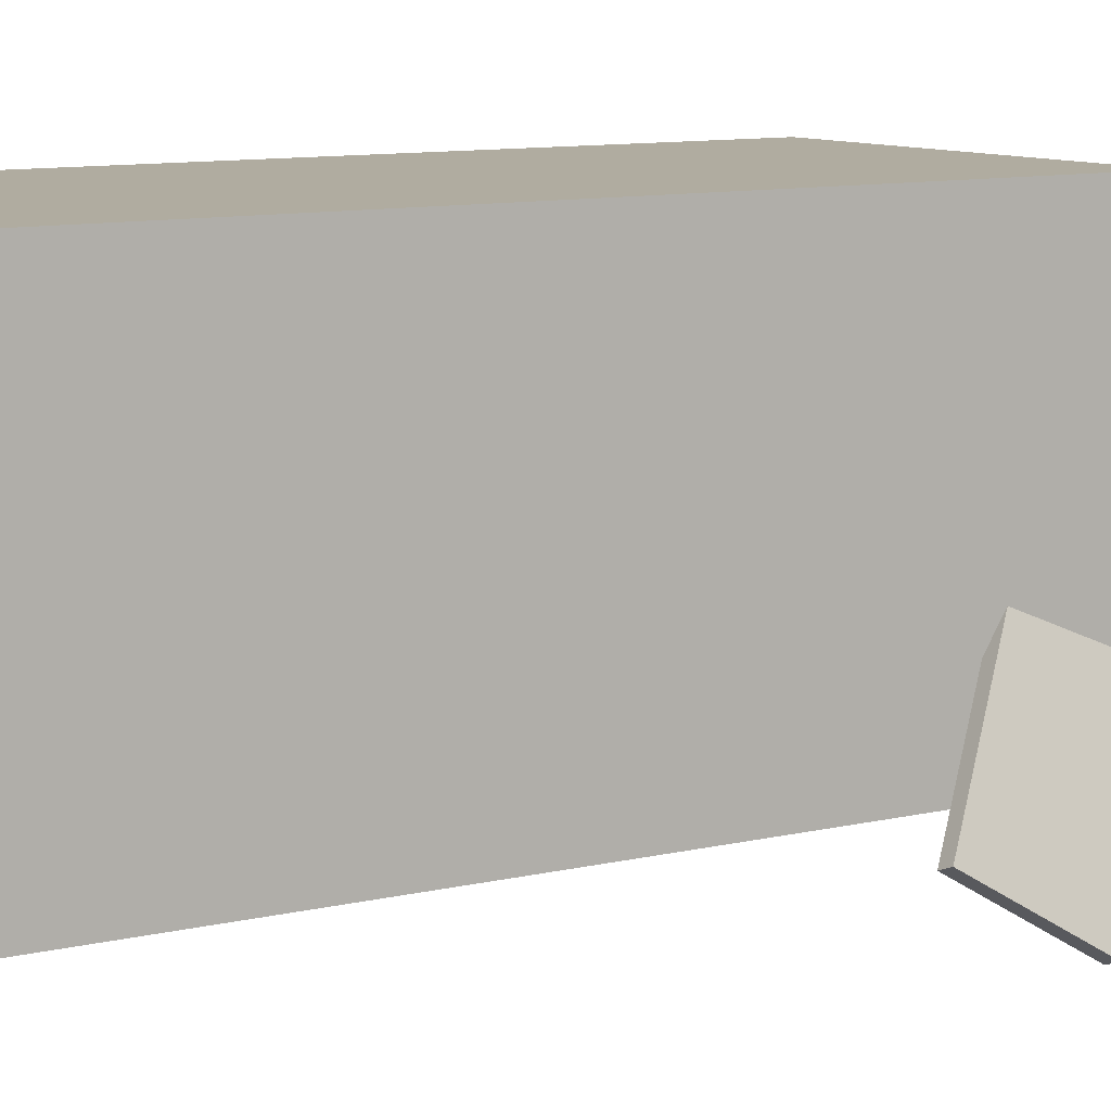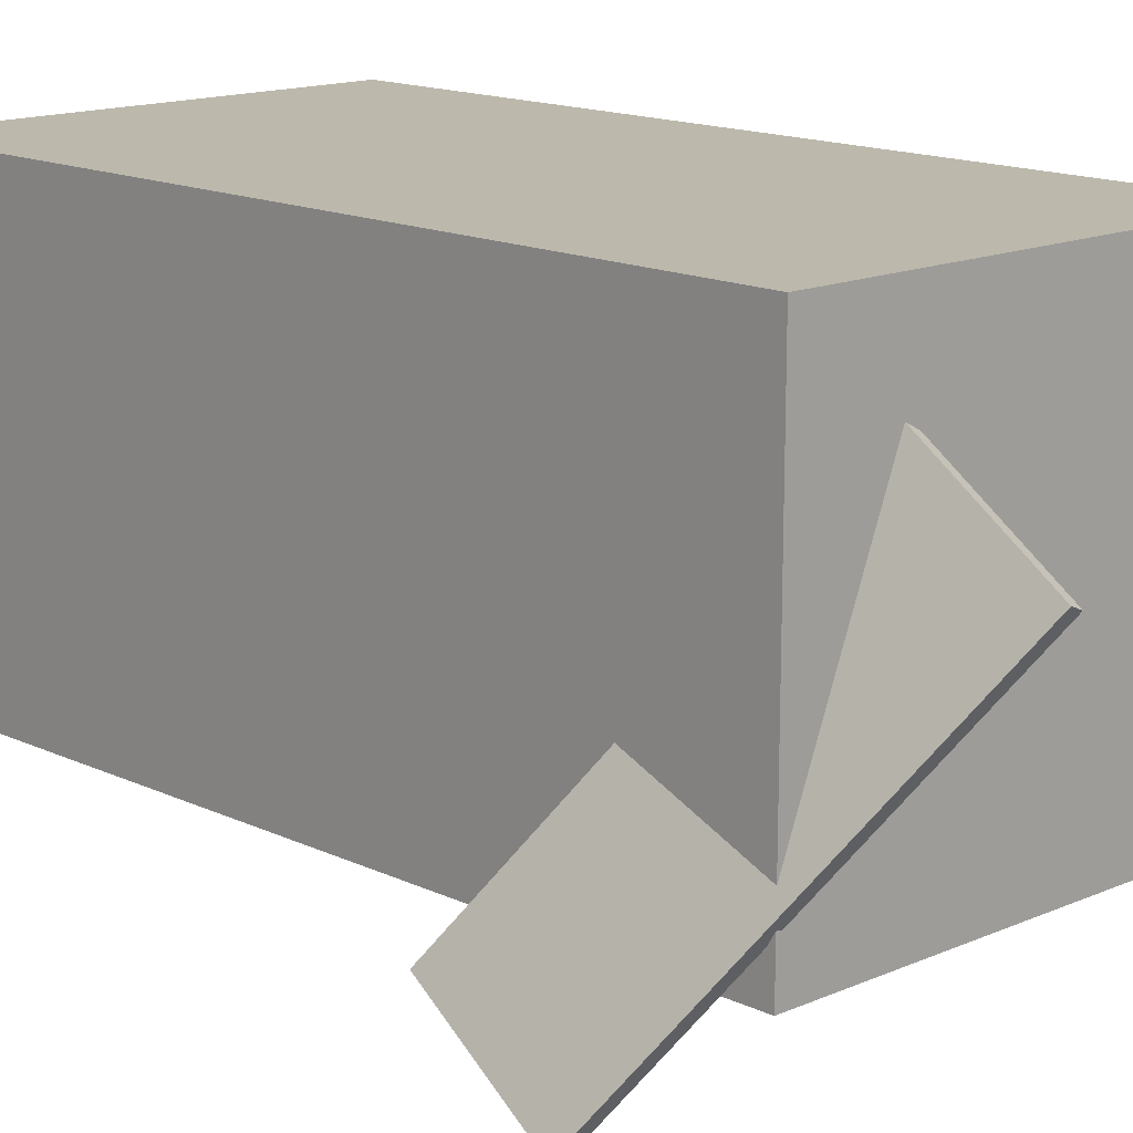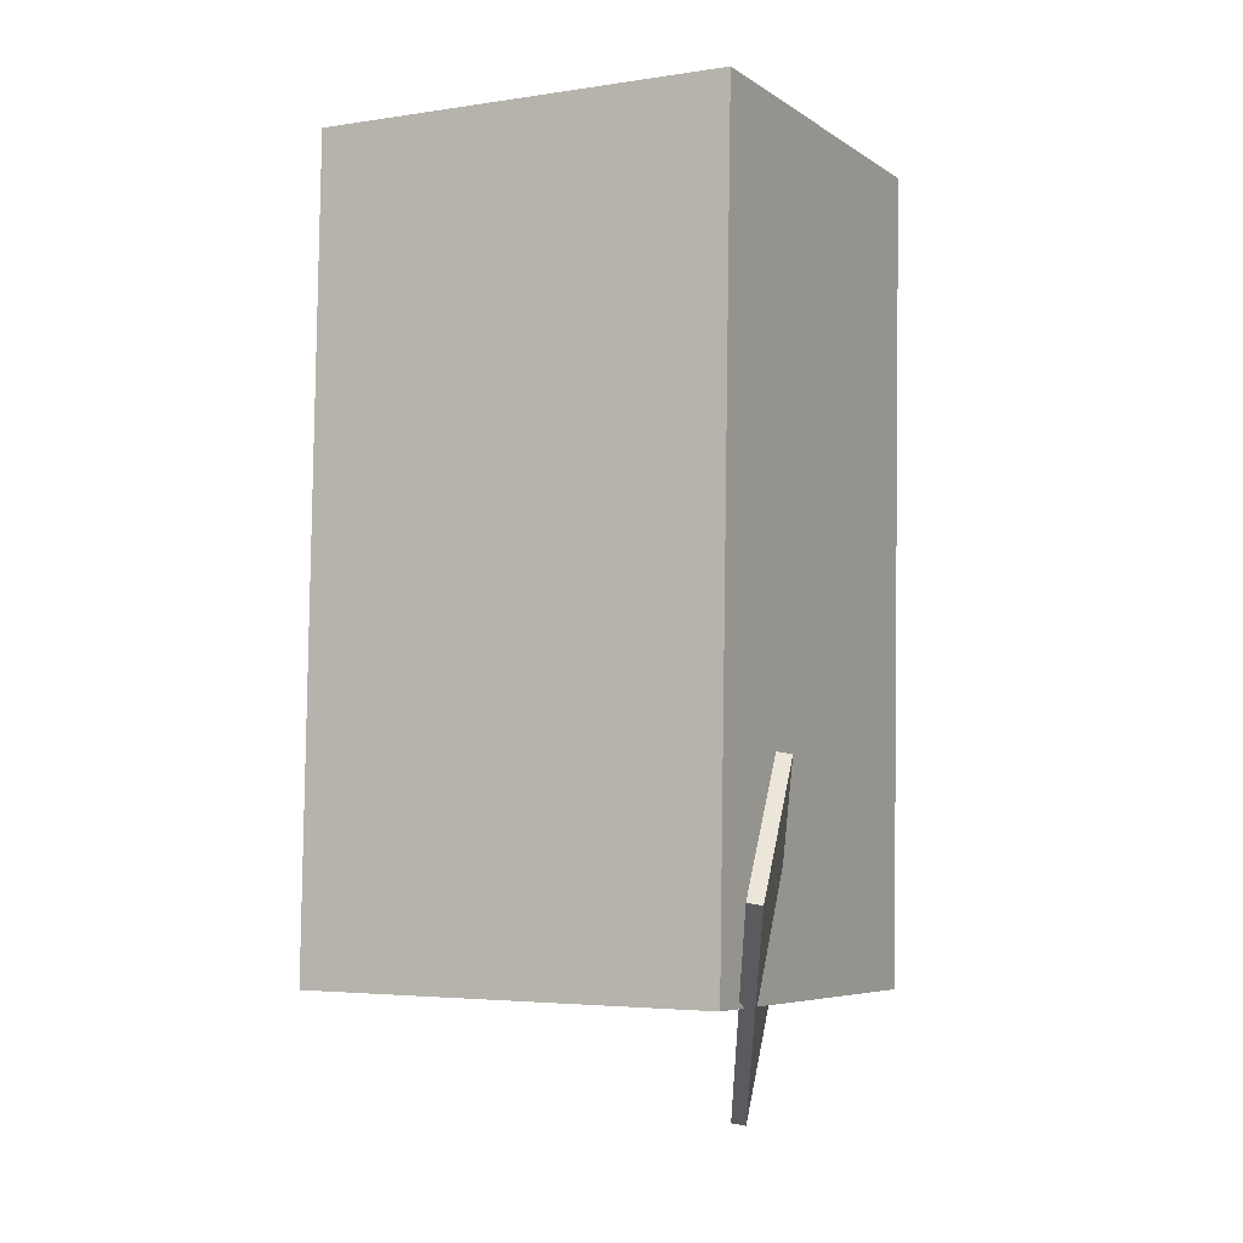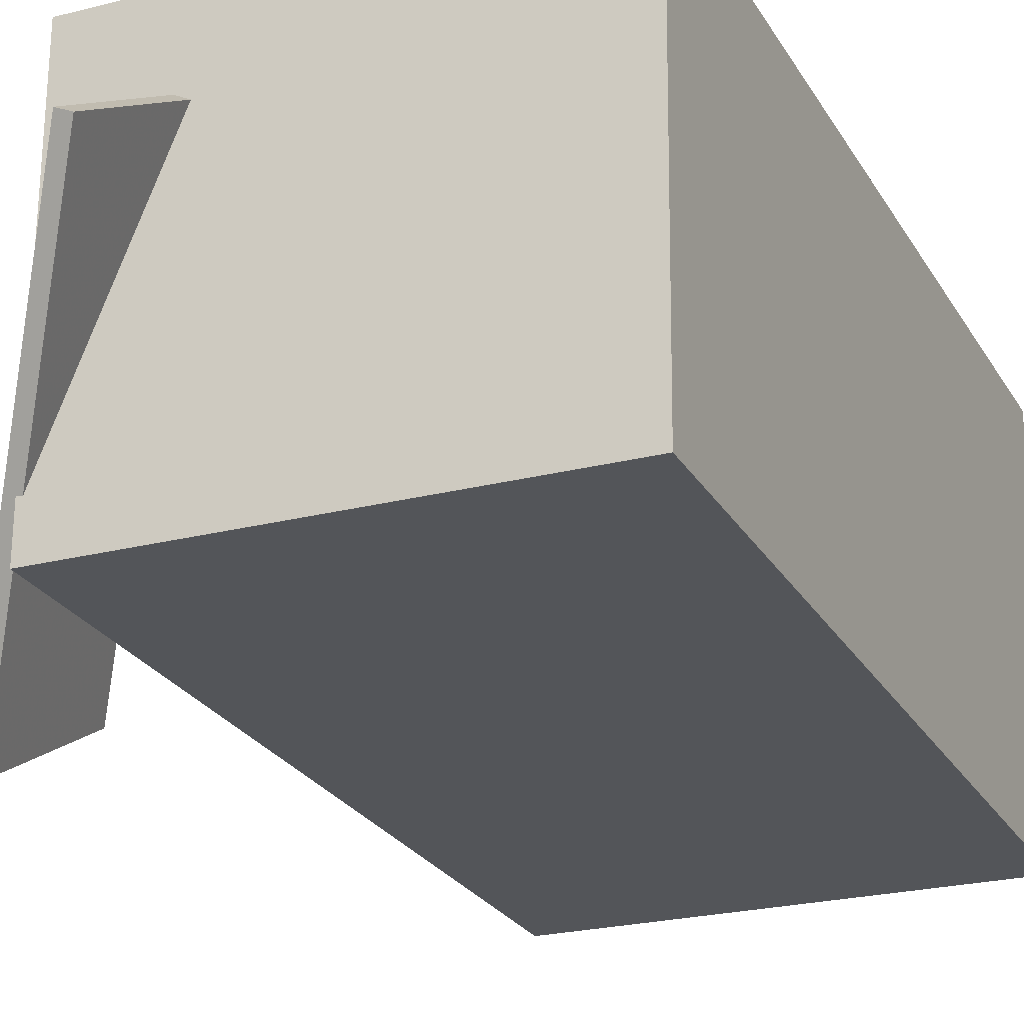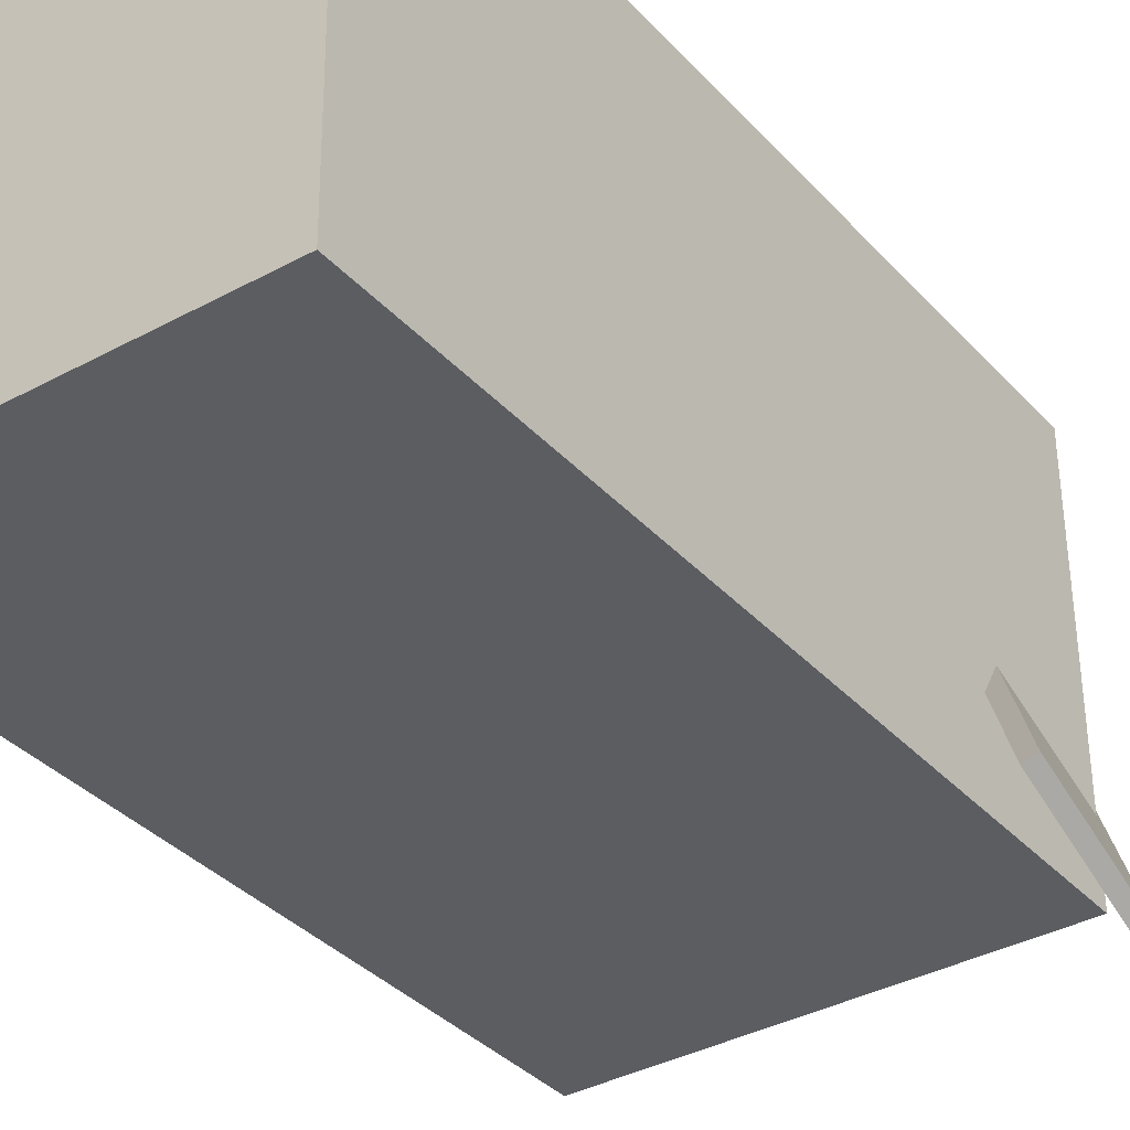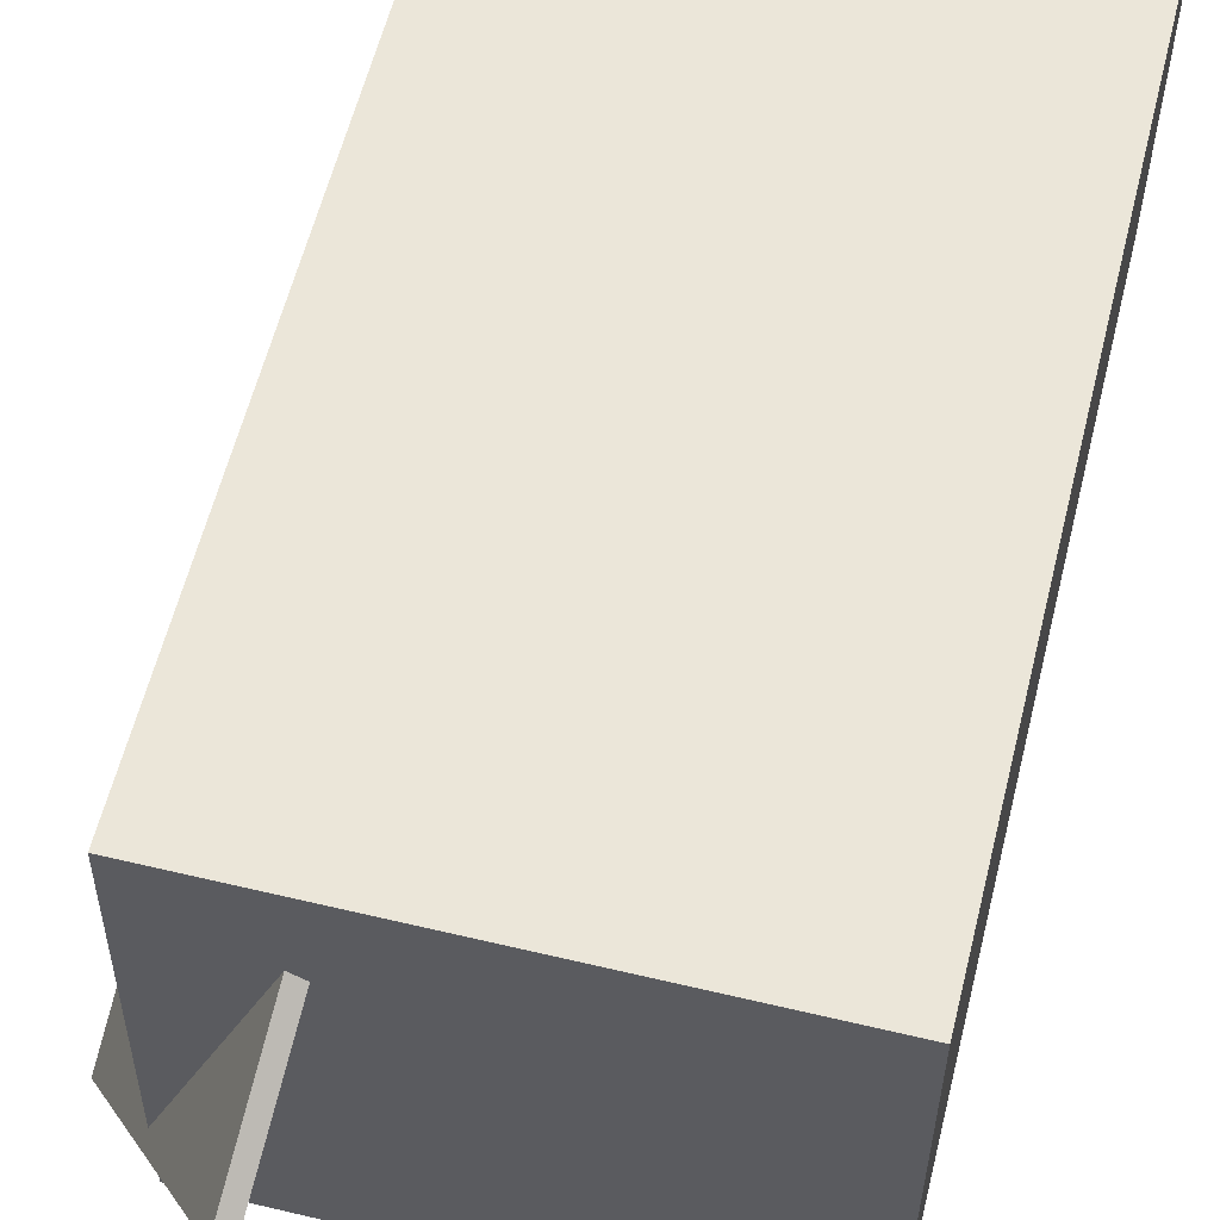
<metadata>
{"format":"obj","ext":"obj","renderer":"f3d","projection":"perspective","resolution":1024,"background":"white","views":[{"elev":10.3,"azim":-118.9,"up":"+Z"},{"elev":15.0,"azim":-43.1,"up":"+Z"},{"elev":-5.8,"azim":-151.6,"up":"+Y"},{"elev":-24.4,"azim":24.5,"up":"+Z"},{"elev":-35.4,"azim":-143.4,"up":"+Z"},{"elev":57.9,"azim":14.8,"up":"+Z"}]}
</metadata>
<code>
v -0.2847 -0.3245 -0.2636
v -0.1095 -0.5389 0.06866
v -0.298 -0.327 -0.2582
v -0.1228 -0.5414 0.07409
v -0.2768 -0.1986 -0.1866
v -0.1015 -0.413 0.1457
v -0.2901 -0.2011 -0.1812
v -0.1149 -0.4155 0.1511
f 1.0 7.0 5.0
f 1.0 3.0 7.0
f 1.0 4.0 3.0
f 1.0 2.0 4.0
f 3.0 8.0 7.0
f 3.0 4.0 8.0
f 5.0 7.0 8.0
f 5.0 8.0 6.0
f 1.0 5.0 6.0
f 1.0 6.0 2.0
f 2.0 6.0 8.0
f 2.0 8.0 4.0
v -0.2136 -0.4186 -0.1668
v -0.2108 -0.4172 0.2351
v -0.229 0.4091 -0.1693
v -0.2261 0.4104 0.2325
v 0.2242 -0.4104 -0.1699
v 0.227 -0.4091 0.2319
v 0.2088 0.4172 -0.1725
v 0.2117 0.4185 0.2294
f 9.0 15.0 13.0
f 9.0 11.0 15.0
f 9.0 12.0 11.0
f 9.0 10.0 12.0
f 11.0 16.0 15.0
f 11.0 12.0 16.0
f 13.0 15.0 16.0
f 13.0 16.0 14.0
f 9.0 13.0 14.0
f 9.0 14.0 10.0
f 10.0 14.0 16.0
f 10.0 16.0 12.0

</code>
